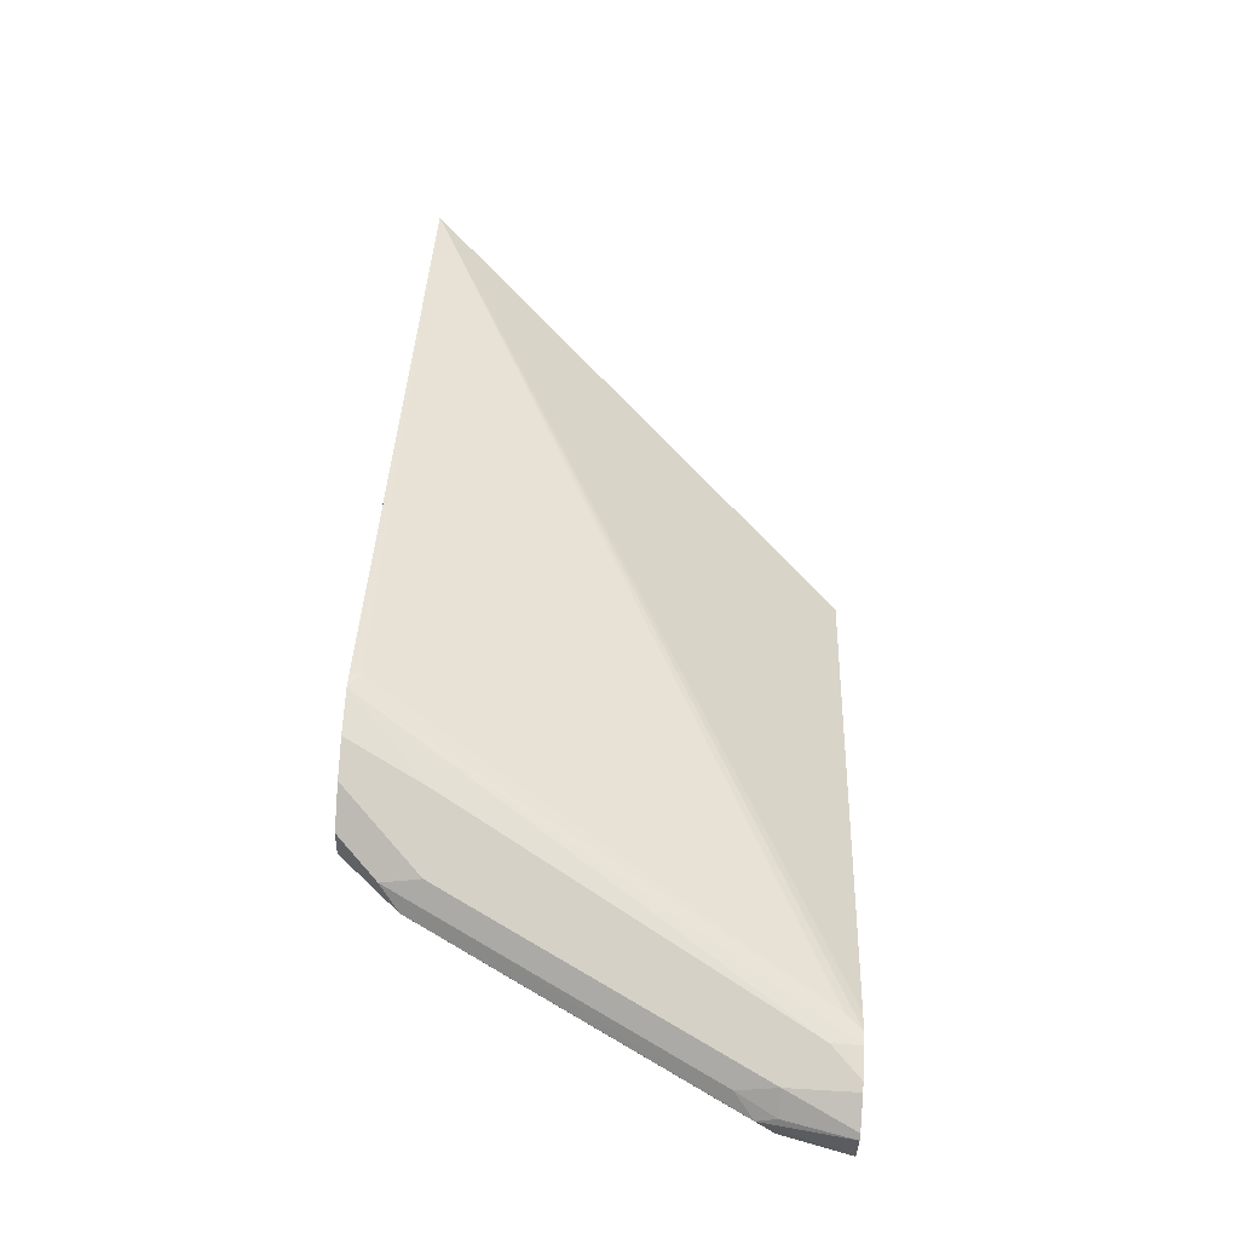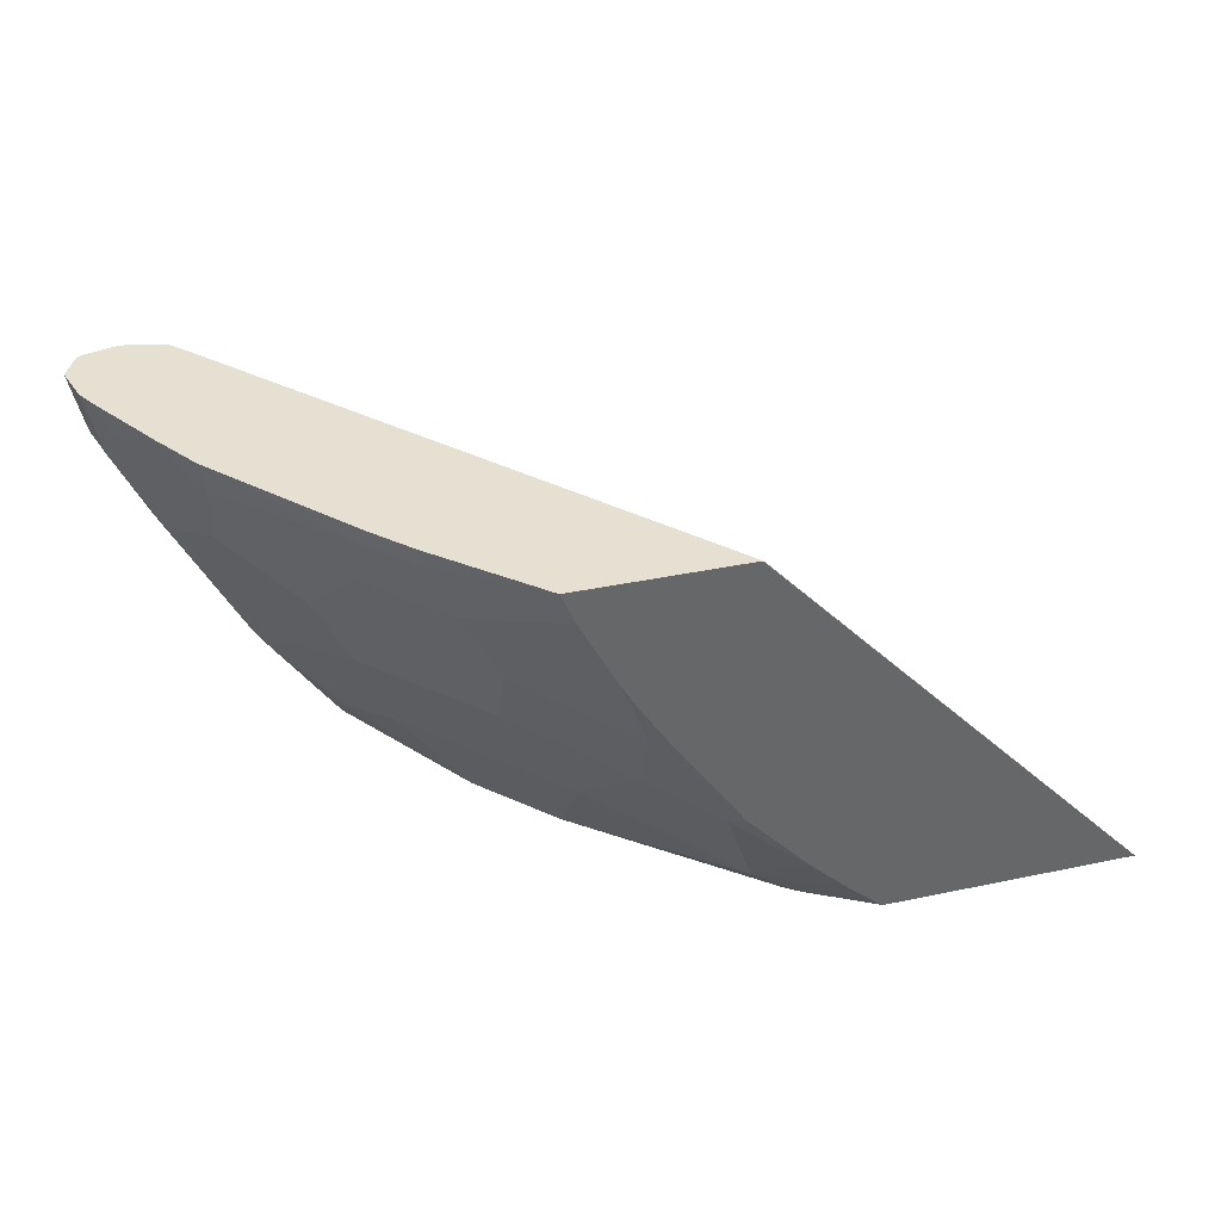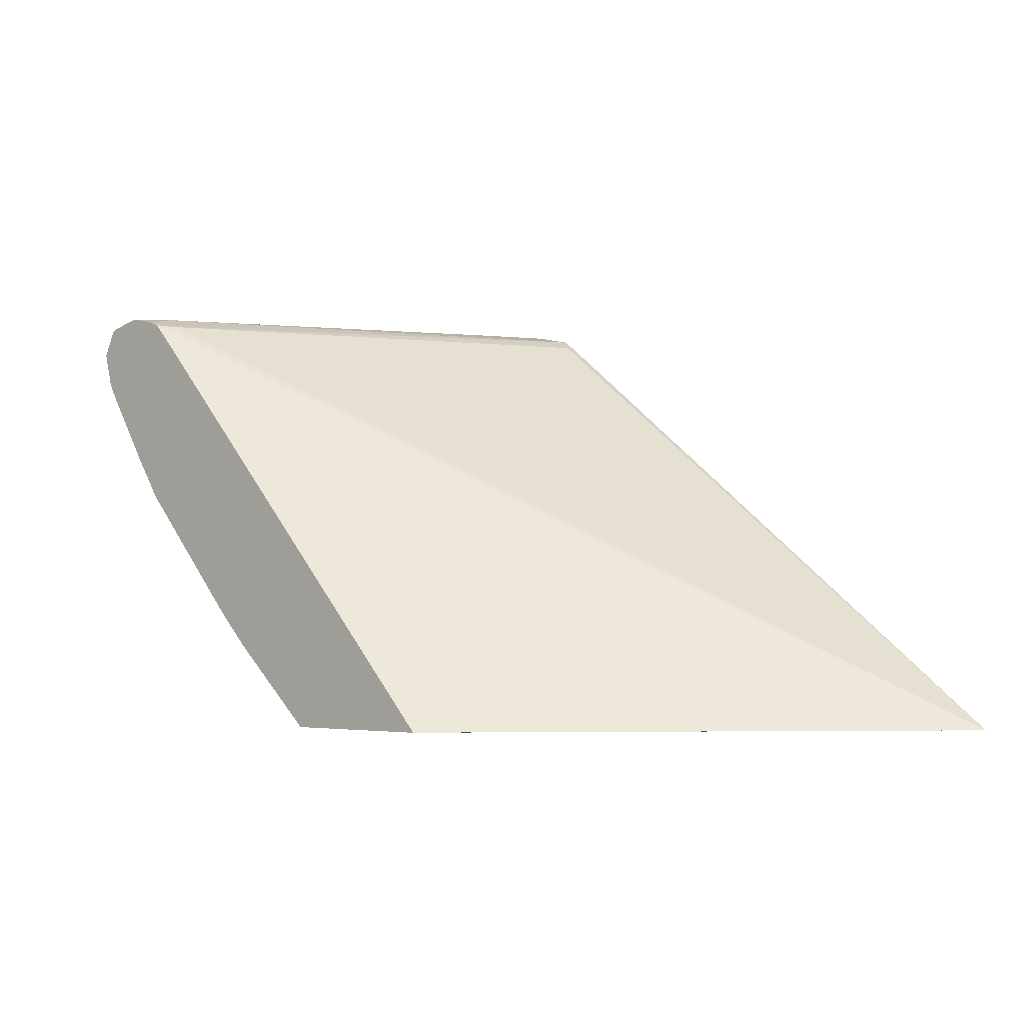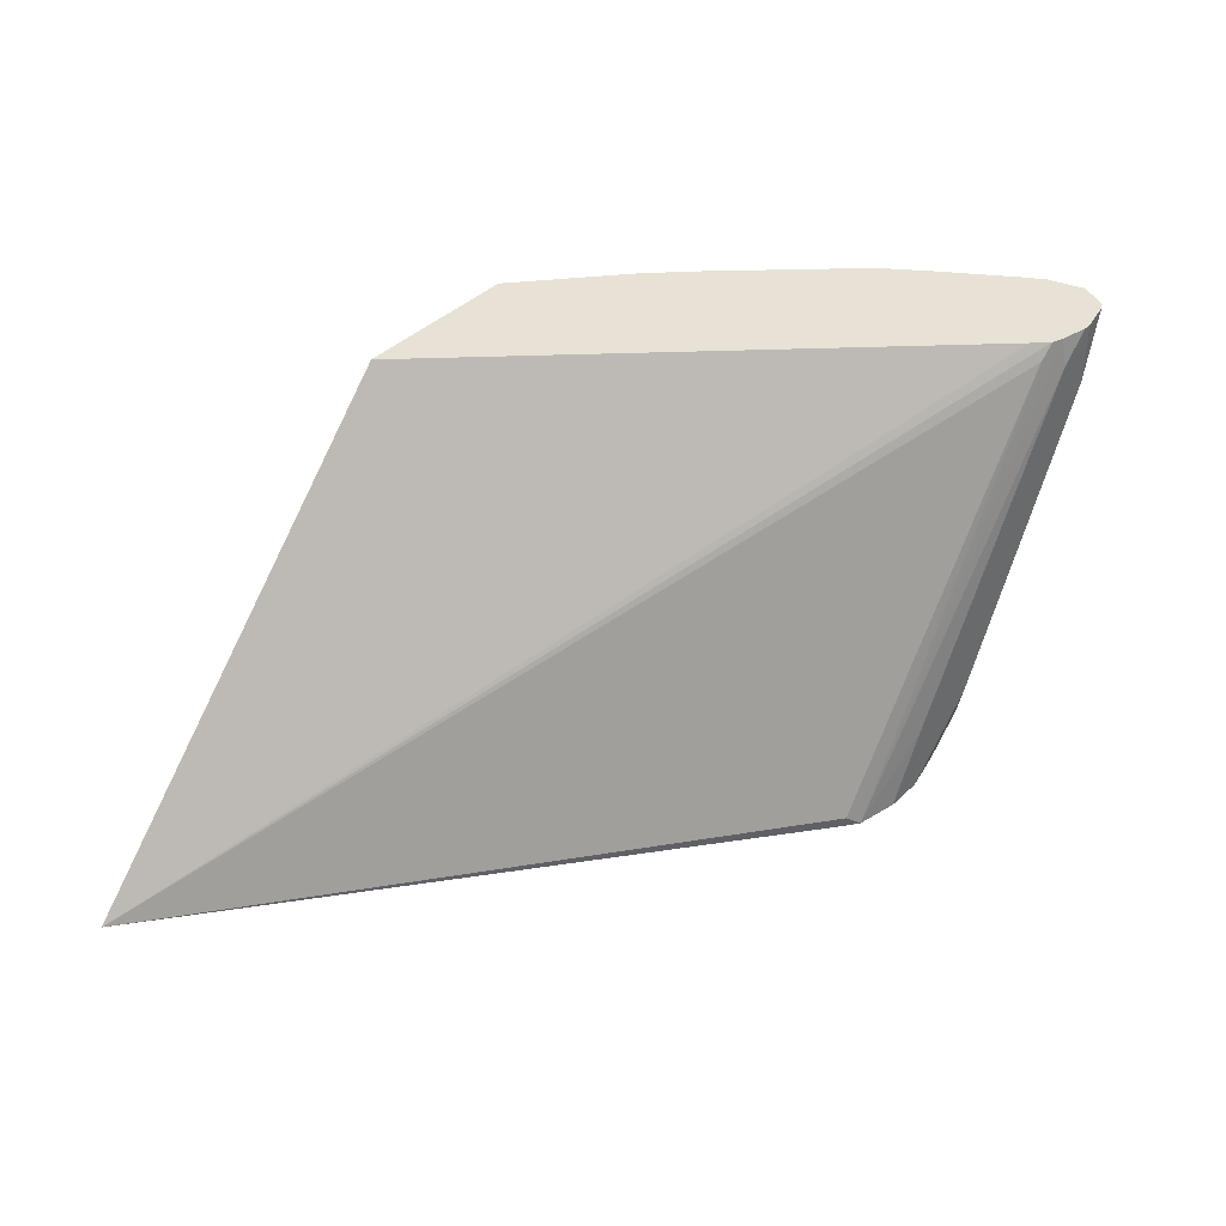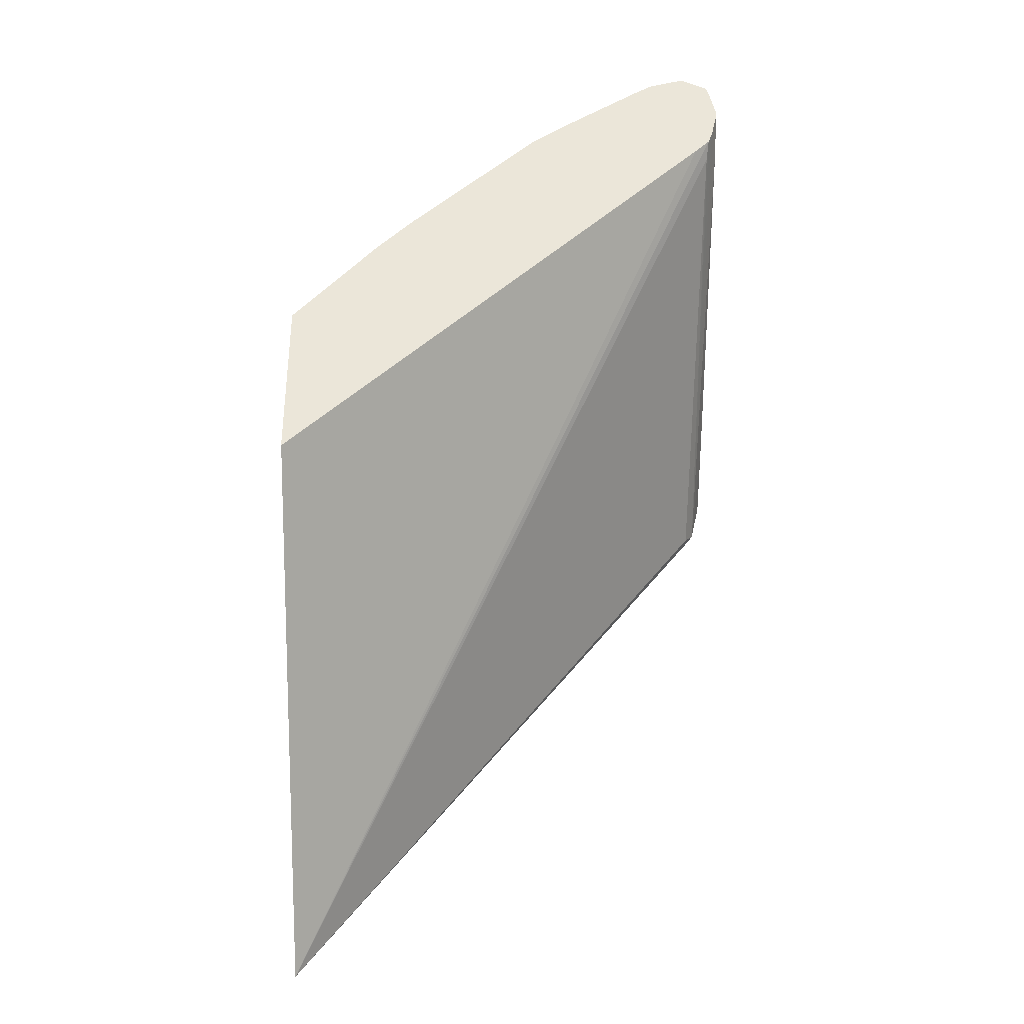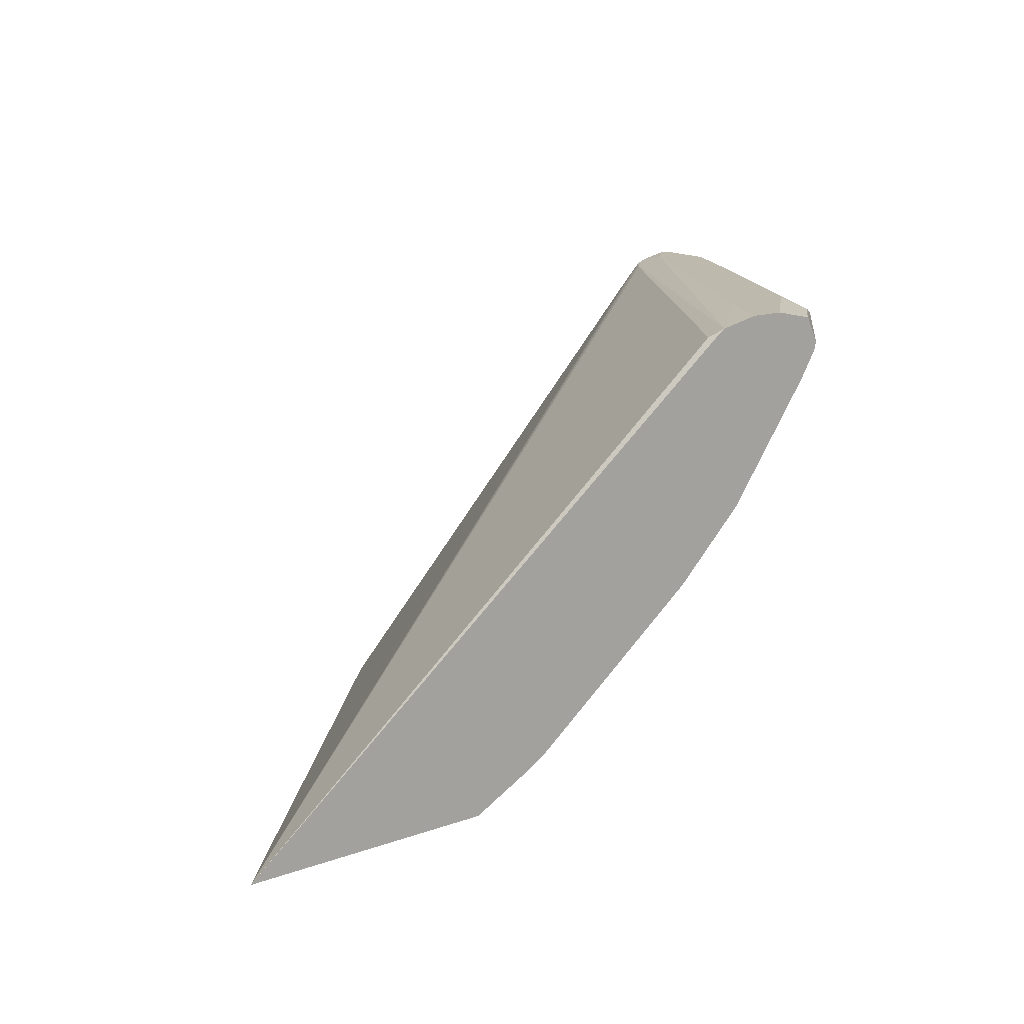
<metadata>
{"format":"obj","ext":"obj","renderer":"f3d","projection":"perspective","resolution":1024,"background":"white","views":[{"elev":79.5,"azim":-86.6,"up":"+Y"},{"elev":38.4,"azim":-14.9,"up":"+Z"},{"elev":-3.5,"azim":42.9,"up":"+Y"},{"elev":40.1,"azim":130.6,"up":"+Z"},{"elev":55.7,"azim":90.1,"up":"+Z"},{"elev":15.2,"azim":143.3,"up":"+Y"}]}
</metadata>
<code>
v -0.7059 -0.09872 -0.3195
v -0.7619 -0.0489 -0.3195
v -0.7619 -0.0489 -0.3285
v -0.7055 -0.09872 -0.3207
v -0.6091 -0.09872 -0.3195
v -0.7828 -0.02796 -0.3195
v -0.7444 -0.0524 -0.3617
v -0.7828 -0.02796 -0.3285
v -0.6981 -0.09872 -0.3386
v -0.3832 -0.09872 -0.5668
v -0.6085 -0.09867 -0.3195
v -0.8517 0.04691 -0.3195
v -0.7863 -0.01048 -0.3617
v -0.7444 -0.03145 -0.4037
v -0.7234 -0.0524 -0.4037
v -0.6605 -0.09434 -0.4246
v -0.8492 0.05241 -0.3408
v -0.6771 -0.09872 -0.3805
v -0.7025 0.1573 -0.5609
v -0.8457 0.1608 -0.3285
v -0.8533 0.1617 -0.3195
v -0.8448 0.1532 -0.3195
v -0.5304 -0.09872 -0.5668
v -0.7025 0.1573 -0.5668
v -0.8529 0.04837 -0.3195
v -0.8527 0.04891 -0.3215
v -0.8073 0.03146 -0.4037
v -0.7444 -0.01048 -0.4456
v -0.7234 -0.03145 -0.4456
v -0.6605 -0.07337 -0.4666
v -0.6186 -0.09434 -0.4875
v -0.6099 -0.09872 -0.4853
v -0.6518 -0.09872 -0.4224
v -0.6649 -0.09872 -0.4019
v -0.8702 0.07338 -0.3198
v -0.8492 0.07338 -0.3827
v -0.7096 0.1625 -0.5668
v -0.8597 0.1642 -0.3195
v -0.5514 -0.09872 -0.5483
v -0.5976 -0.07337 -0.5504
v -0.5682 -0.07861 -0.5668
v -0.8553 0.05183 -0.3195
v -0.7863 0.03146 -0.4456
v -0.8283 0.07338 -0.4246
v -0.7653 0.05241 -0.5085
v -0.7444 0.03146 -0.5085
v -0.6815 -0.03145 -0.5085
v -0.6396 -0.0524 -0.5294
v -0.5723 -0.09872 -0.5273
v -0.87 0.07302 -0.3195
v -0.8972 0.1148 -0.3195
v -0.8912 0.1153 -0.3408
v -0.8702 0.1153 -0.4037
v -0.7332 0.1678 -0.5668
v -0.7549 0.1678 -0.5242
v -0.8597 0.1678 -0.3355
v -0.8757 0.1678 -0.3195
v -0.5767 -0.07337 -0.5668
v -0.6815 0.01049 -0.5668
v -0.8073 0.07338 -0.4666
v -0.8283 0.1153 -0.4875
v -0.7234 0.05241 -0.5668
v -0.7863 0.09435 -0.5294
v -0.9038 0.1258 -0.3195
v -0.8947 0.1328 -0.3635
v -0.8755 0.1258 -0.401
v -0.7542 0.1678 -0.5668
v -0.8807 0.1678 -0.3195
v -0.8335 0.1258 -0.4849
v -0.8247 0.1468 -0.5102
v -0.8125 0.1573 -0.5347
v -0.7863 0.1153 -0.5504
v -0.7745 0.1245 -0.5668
v -0.9092 0.145 -0.3195
v -0.9016 0.1468 -0.3565
v -0.8947 0.1468 -0.3705
v -0.8388 0.1468 -0.4823
v -0.7778 0.1625 -0.5668
v -0.7968 0.1678 -0.5242
v -0.8987 0.1637 -0.3195
v -0.8807 0.1678 -0.3565
v -0.7994 0.1625 -0.5452
v -0.7789 0.161 -0.5668
v -0.786 0.1468 -0.5668
v -0.7847 0.1414 -0.5668
v -0.8964 0.1573 -0.367
v -0.7765 0.1278 -0.5668
v -0.9097 0.1468 -0.3195
v -0.8388 0.1678 -0.4404
v -0.902 0.1621 -0.3195
v -0.8833 0.1625 -0.3775
v -0.8947 0.1608 -0.3565
v -0.8204 0.1625 -0.5033
f 43 60 45
f 43 44 60
f 44 53 61
f 44 61 60
f 45 62 46
f 45 60 61
f 45 61 63
f 45 63 62
f 46 62 47
f 52 65 53
f 47 62 59
f 51 64 52
f 52 64 65
f 54 79 89
f 53 65 66
f 53 66 69
f 53 69 61
f 40 59 58
f 54 67 79
f 47 59 48
f 40 48 59
f 31 48 40
f 39 49 40
f 27 44 43
f 54 89 81
f 28 45 46
f 28 46 47
f 28 47 29
f 28 43 45
f 29 47 30
f 30 47 31
f 31 47 48
f 31 40 49
f 31 49 32
f 35 42 50
f 35 50 51
f 35 51 52
f 36 53 44
f 37 54 55
f 37 55 56
f 37 56 38
f 38 56 57
f 40 58 41
f 54 81 68
f 75 86 76
f 54 57 56
f 72 85 87
f 72 87 73
f 74 88 75
f 75 88 86
f 76 86 77
f 78 83 82
f 78 82 79
f 79 82 93
f 79 93 89
f 80 81 90
f 81 91 92
f 81 92 90
f 81 89 91
f 86 88 90
f 86 90 92
f 86 92 91
f 86 91 93
f 89 93 91
f 27 36 44
f 71 93 82
f 54 68 57
f 71 86 93
f 71 85 72
f 54 56 55
f 61 69 70
f 61 70 71
f 61 71 72
f 61 72 63
f 62 63 72
f 62 72 73
f 64 74 75
f 64 75 65
f 65 75 66
f 66 75 76
f 66 76 77
f 67 78 79
f 68 81 80
f 69 77 70
f 70 77 71
f 71 82 83
f 71 83 84
f 71 84 85
f 71 77 86
f 27 43 28
f 66 77 69
f 25 42 26
f 1 64 51
f 1 51 50
f 1 50 42
f 1 42 25
f 1 25 12
f 1 12 6
f 1 6 2
f 2 6 8
f 2 8 3
f 3 7 4
f 3 8 7
f 4 7 9
f 5 10 11
f 6 12 8
f 7 8 13
f 7 13 14
f 7 14 29
f 7 29 15
f 7 15 16
f 1 74 64
f 7 16 9
f 1 88 74
f 1 80 90
f 26 42 35
f 1 2 3
f 1 3 4
f 1 4 9
f 1 18 34
f 1 34 33
f 1 33 32
f 1 32 49
f 1 49 39
f 1 39 23
f 1 23 10
f 1 10 5
f 1 5 11
f 1 11 22
f 1 22 21
f 1 21 38
f 1 38 57
f 1 57 68
f 1 68 80
f 1 90 88
f 8 12 17
f 1 9 18
f 9 16 18
f 14 28 29
f 14 27 28
f 15 29 16
f 16 30 31
f 16 31 32
f 16 32 33
f 16 33 34
f 16 34 18
f 16 29 30
f 13 27 14
f 17 26 35
f 17 52 53
f 17 53 36
f 17 36 27
f 19 37 20
f 19 24 37
f 21 37 38
f 23 39 40
f 23 40 41
f 8 17 13
f 17 35 52
f 13 17 27
f 20 37 21
f 12 25 26
f 12 26 17
f 10 20 21
f 10 21 22
f 10 23 41
f 10 41 58
f 10 58 59
f 10 59 62
f 10 62 73
f 10 73 87
f 10 22 11
f 10 85 84
f 10 24 19
f 10 37 24
f 10 87 85
f 10 54 37
f 10 19 20
f 10 78 67
f 10 83 78
f 10 84 83
f 10 67 54

</code>
